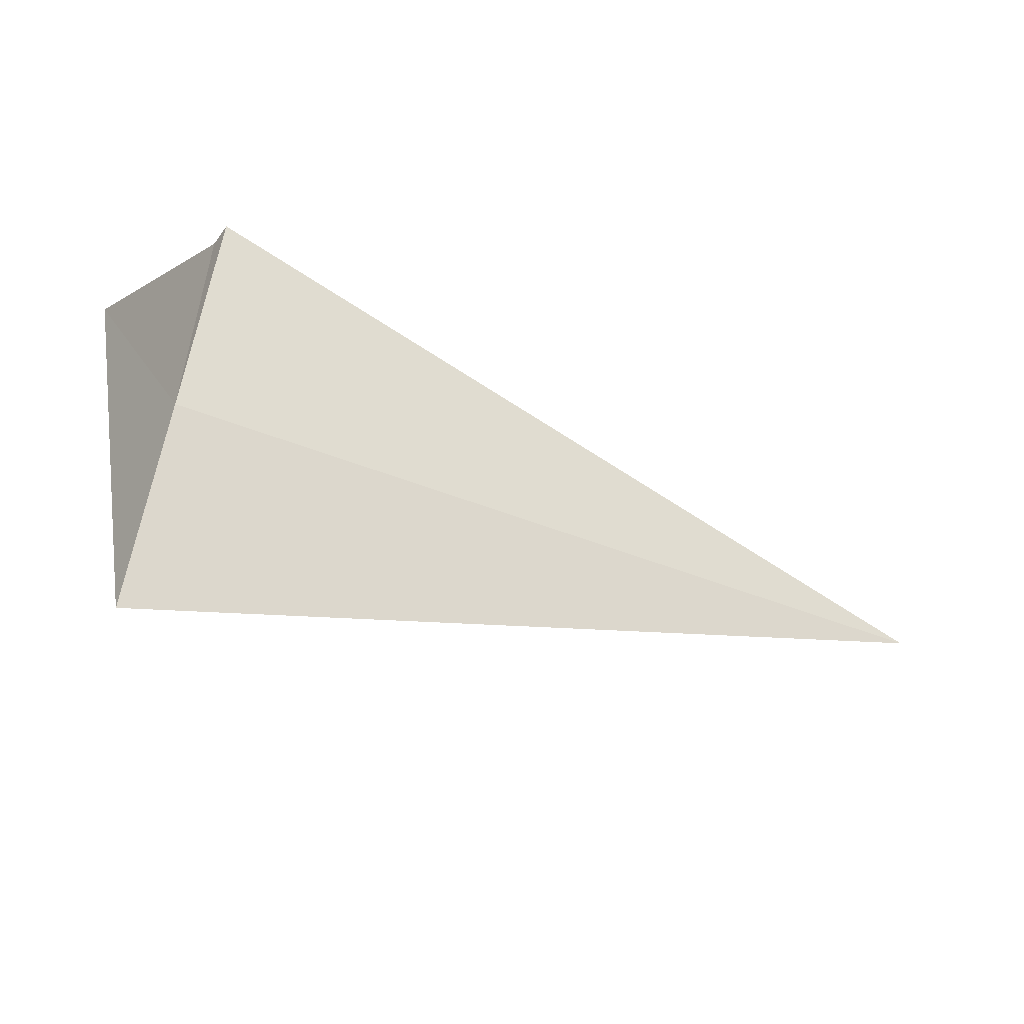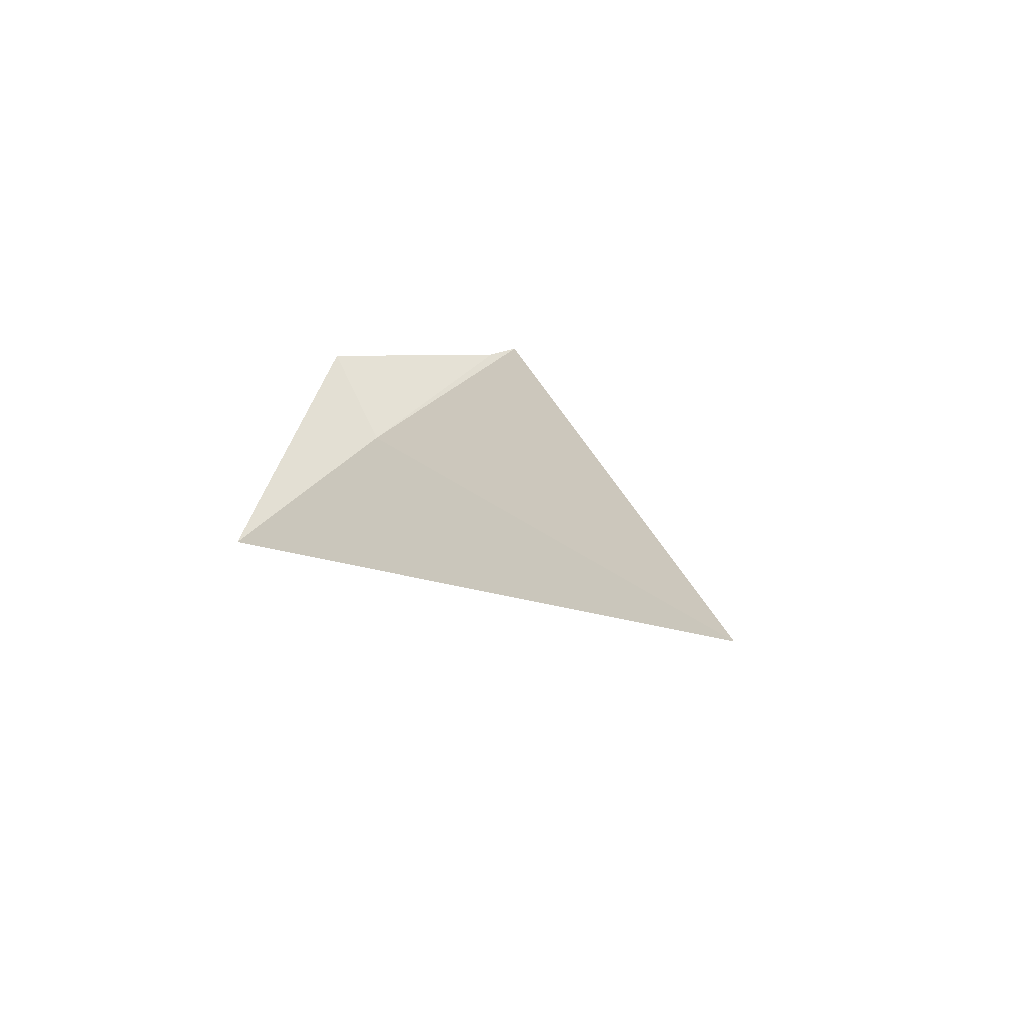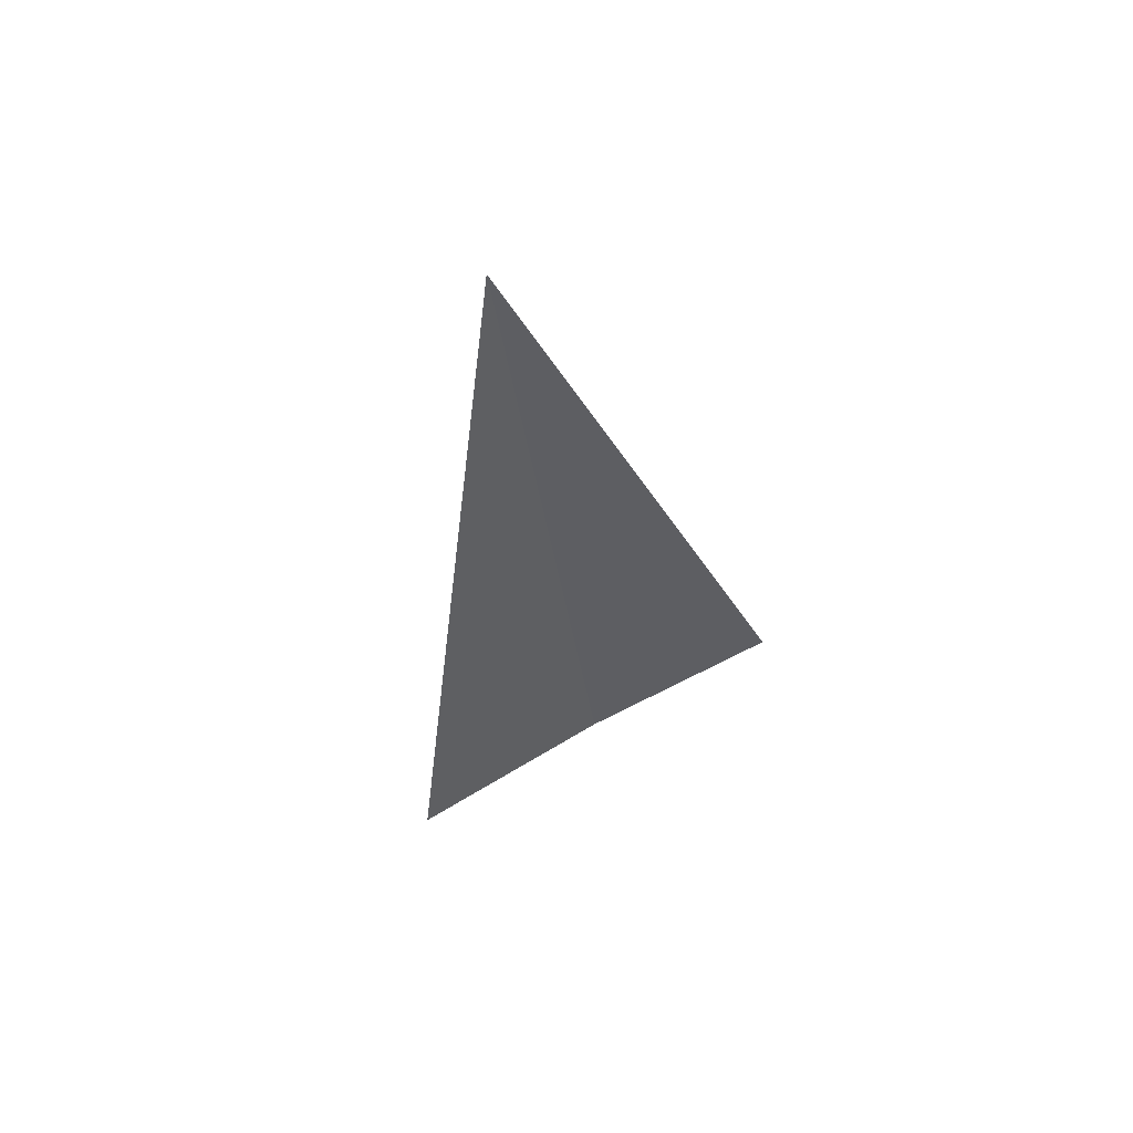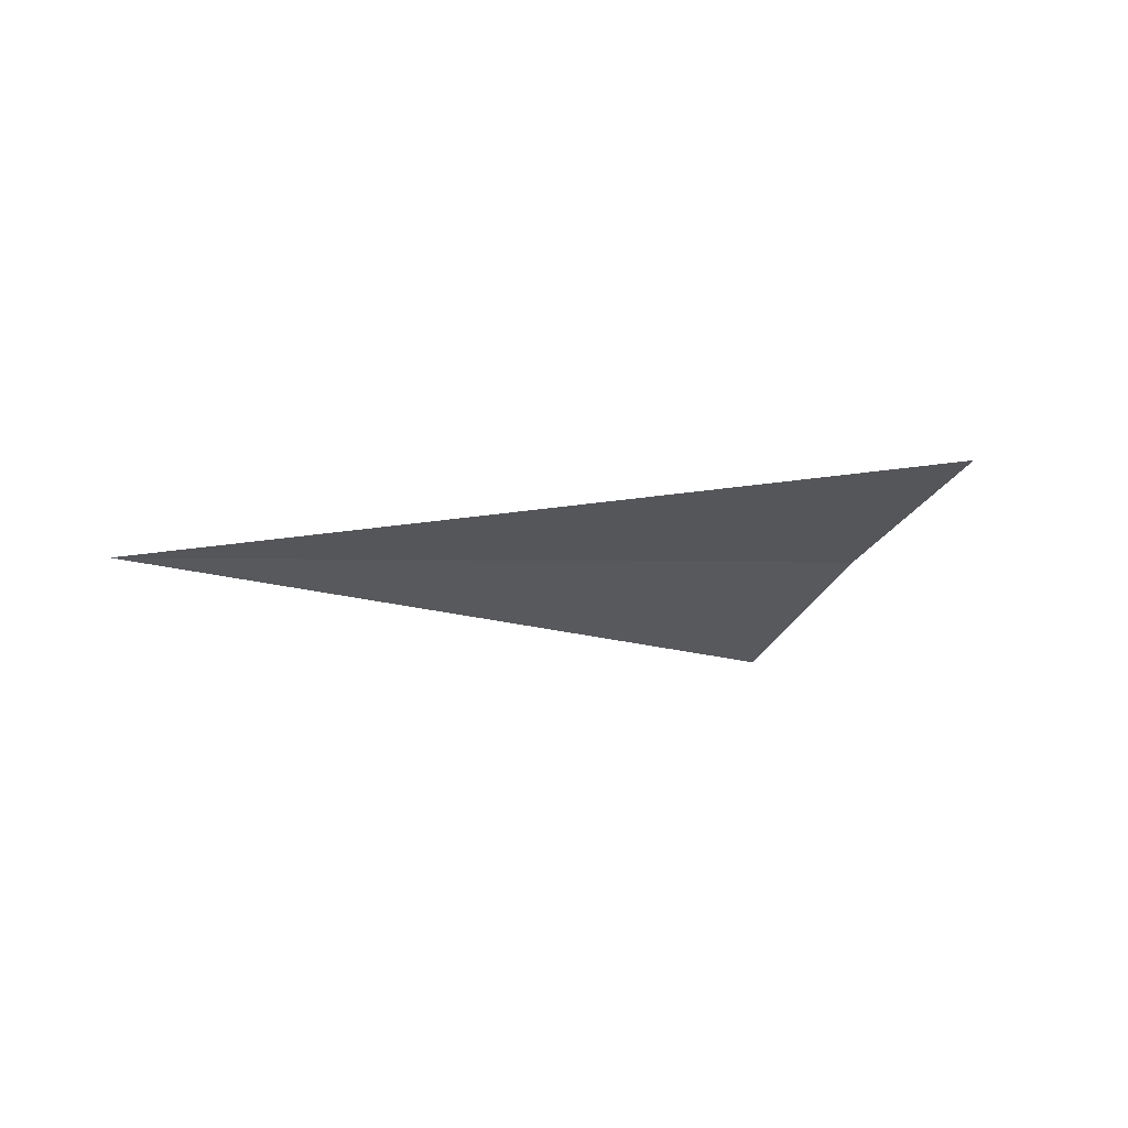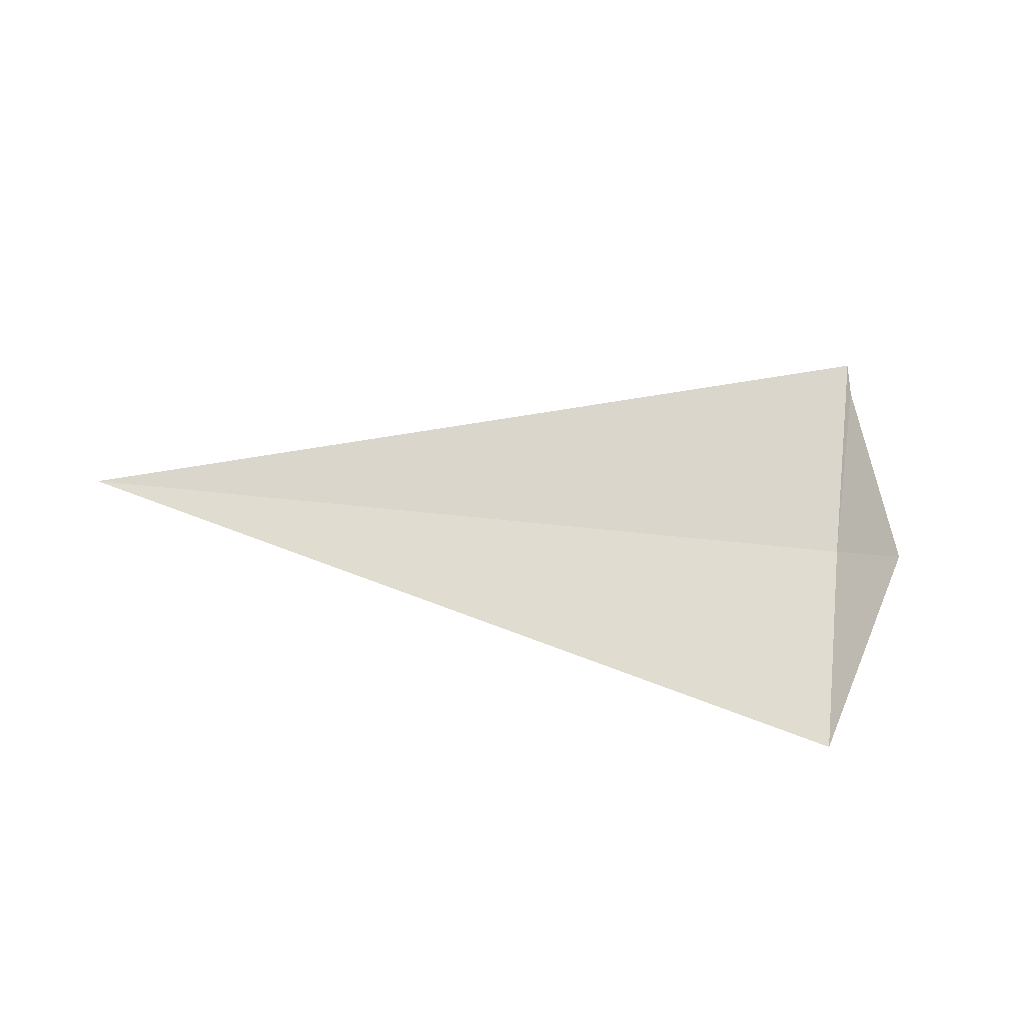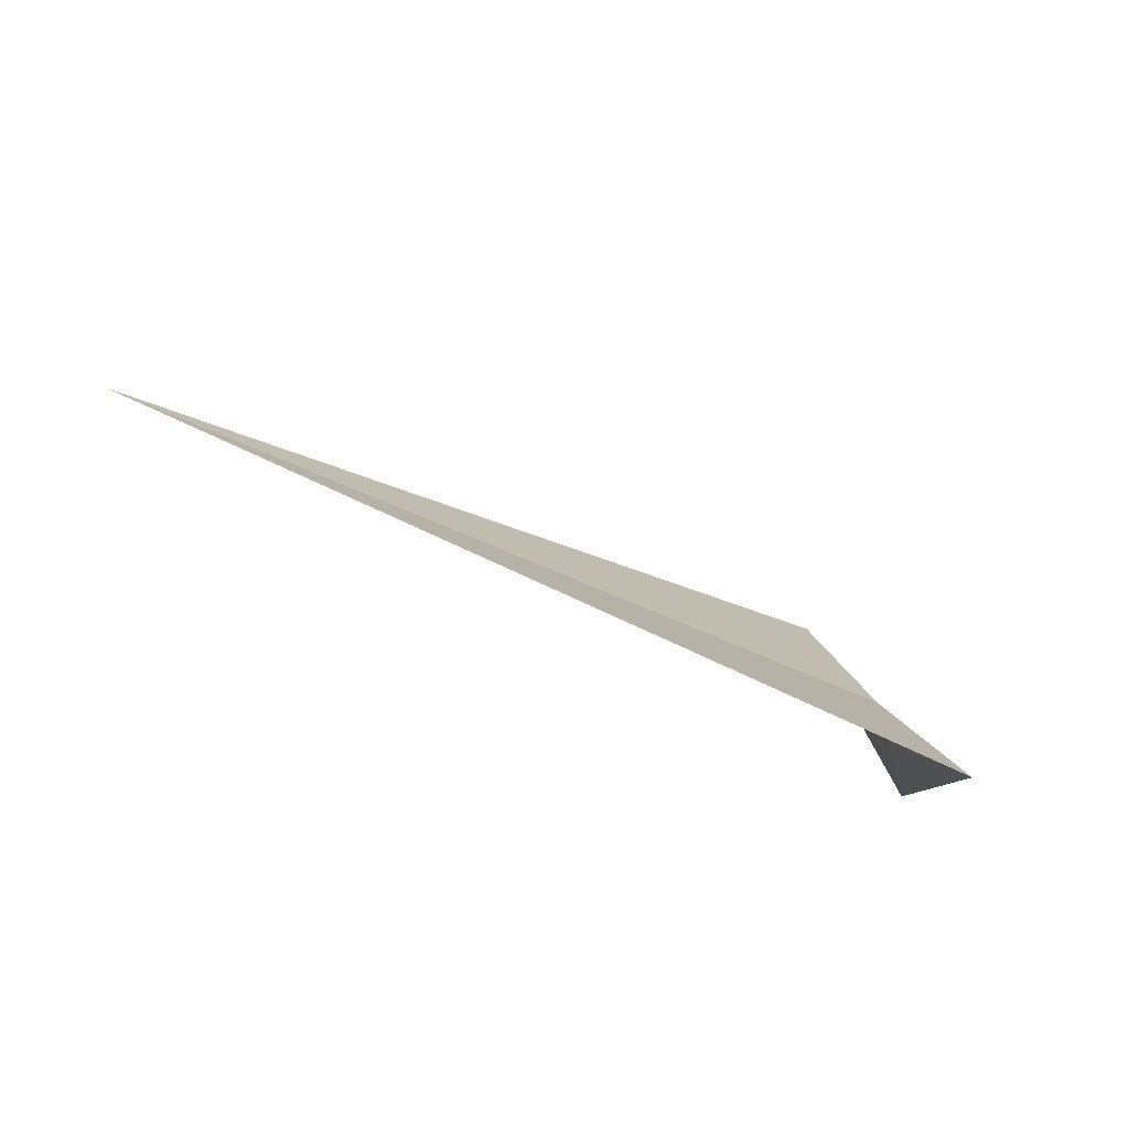
<metadata>
{"format":"obj","ext":"obj","renderer":"f3d","projection":"perspective","resolution":1024,"background":"white","views":[{"elev":-52.5,"azim":-21.3,"up":"+Y"},{"elev":15.9,"azim":62.3,"up":"+Z"},{"elev":-31.3,"azim":95.7,"up":"+Z"},{"elev":-1.8,"azim":150.6,"up":"+Z"},{"elev":-79.6,"azim":173.3,"up":"+Z"},{"elev":-48.4,"azim":151.0,"up":"+Y"}]}
</metadata>
<code>
v 14.7 -7.104 31.96
v 14.66 -6.274 32.41
v 14.7 -6.122 32.44
v 14.24 -7.174 32.41
v 14.7 -8.049 31.41
v 18.75 -7.178 31.92
f 1 2 3
f 1 4 2
f 1 5 4
f 1 6 5
f 1 3 6

</code>
